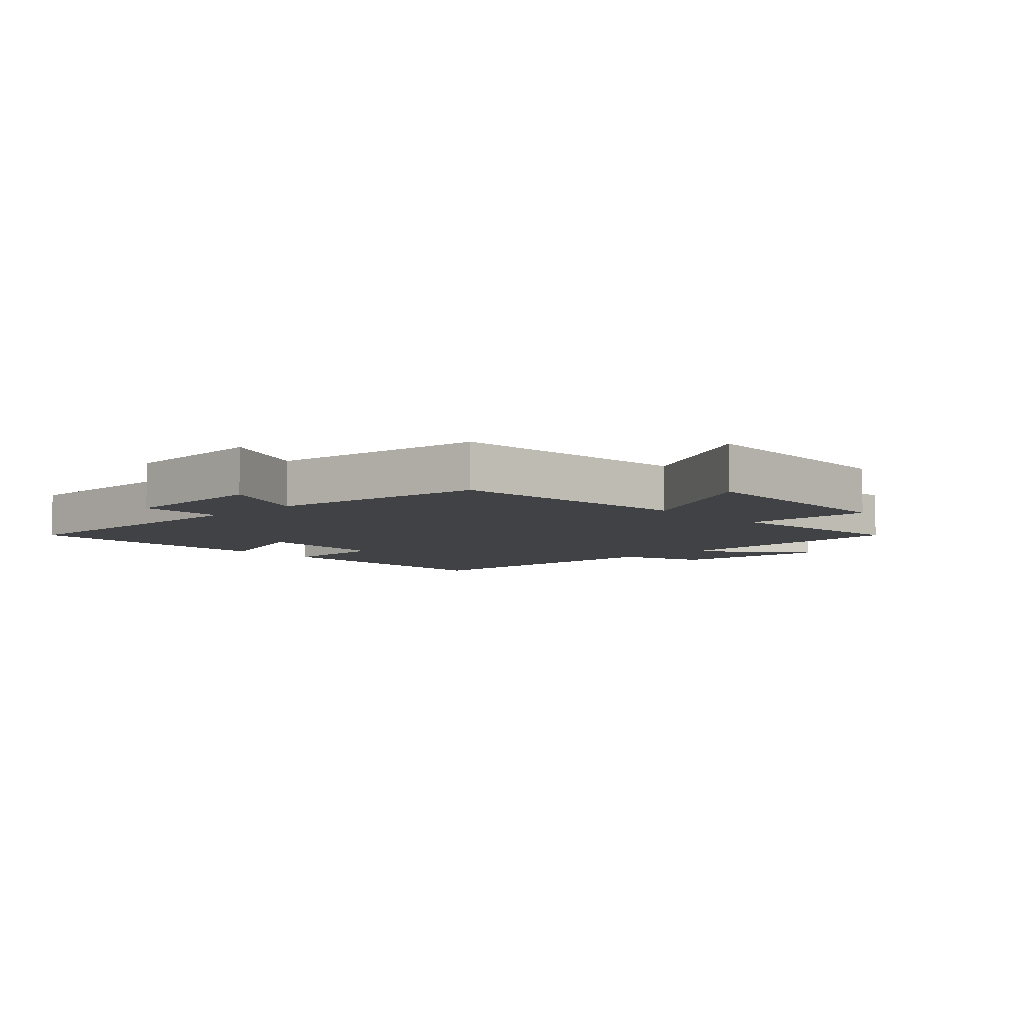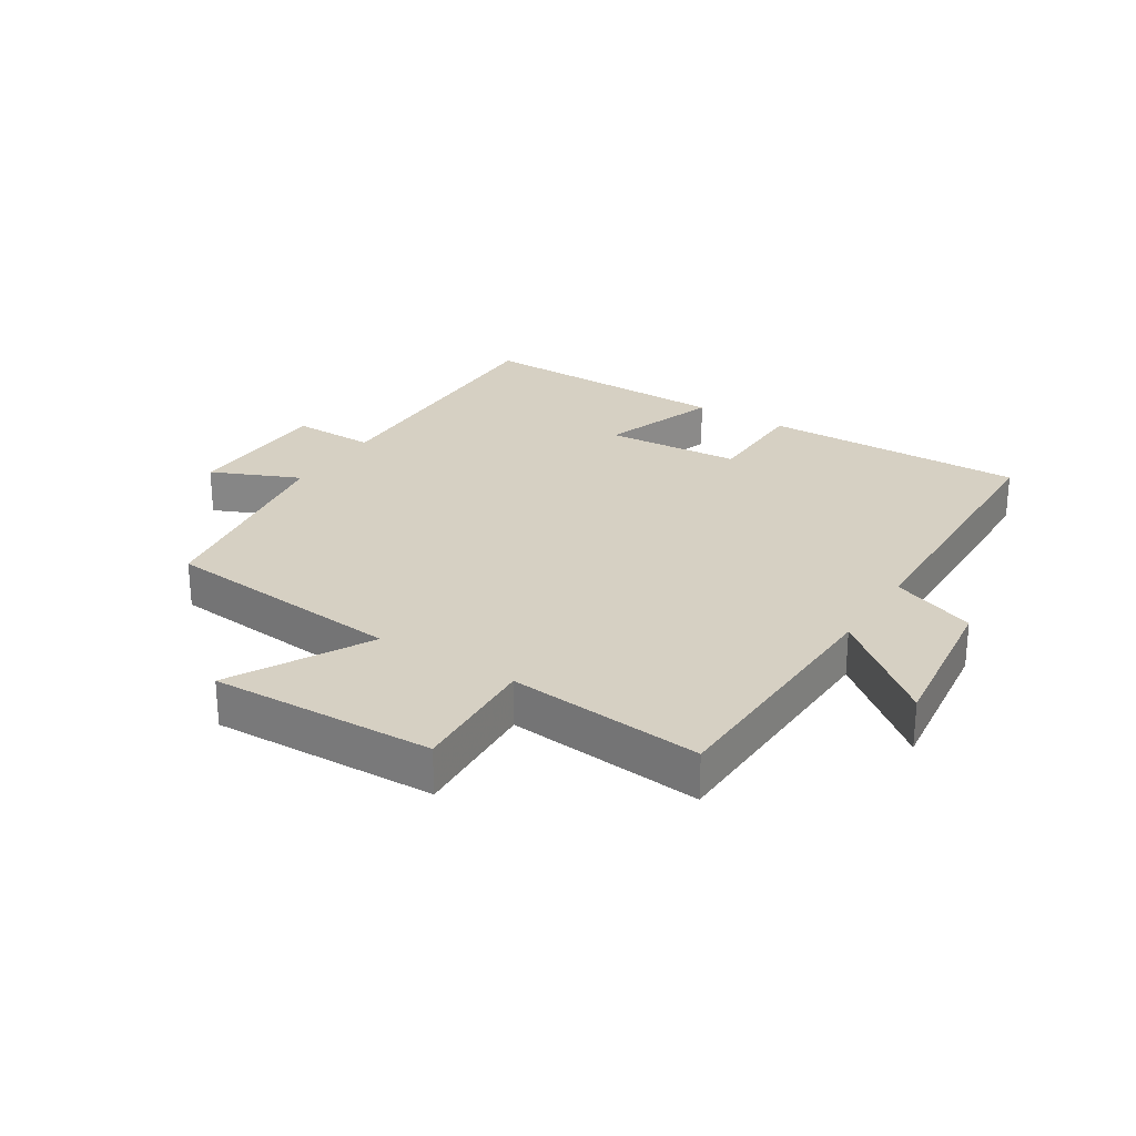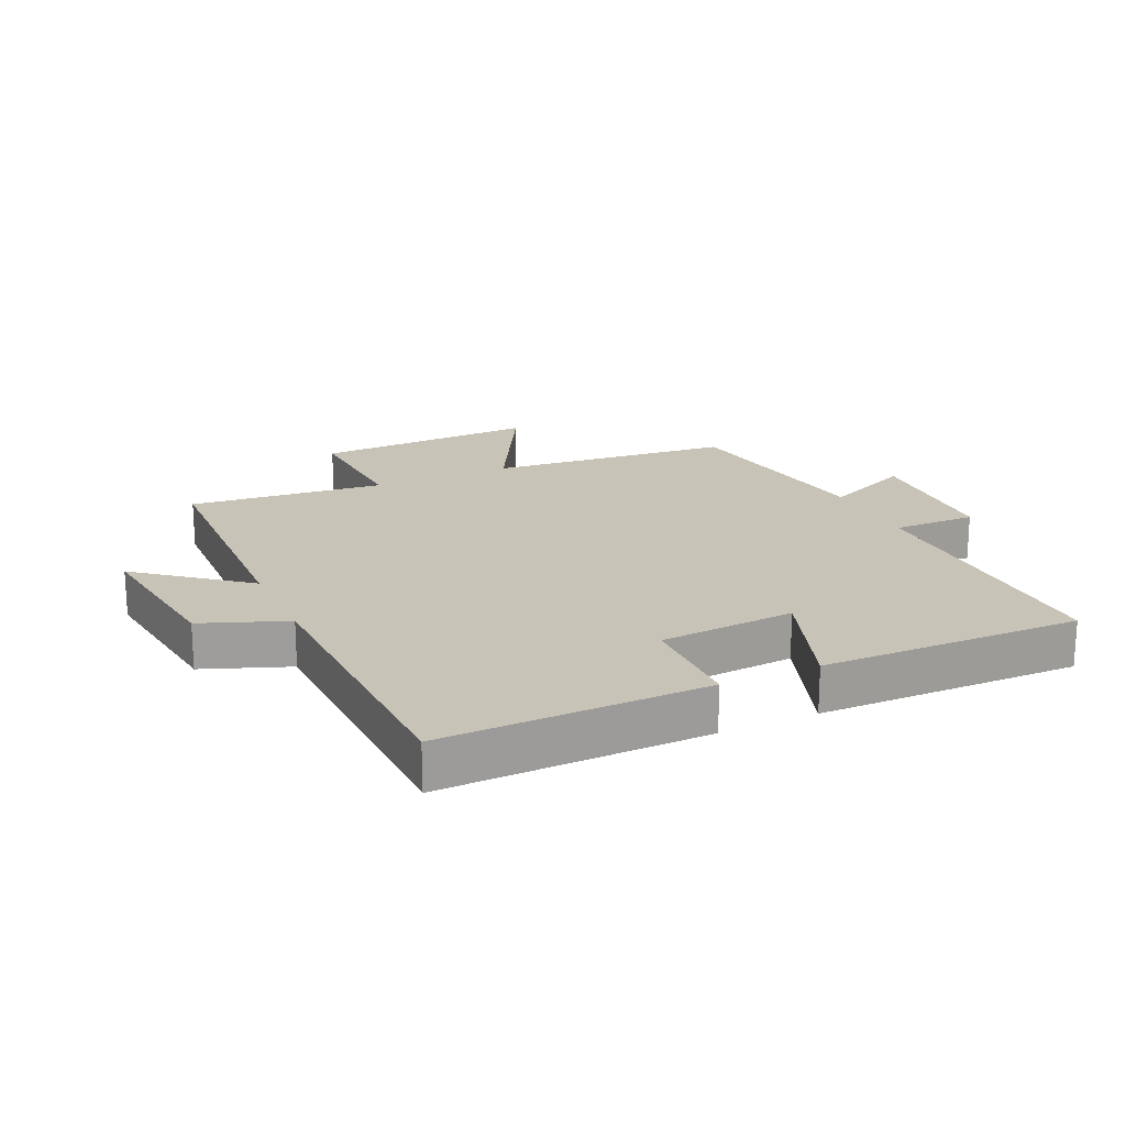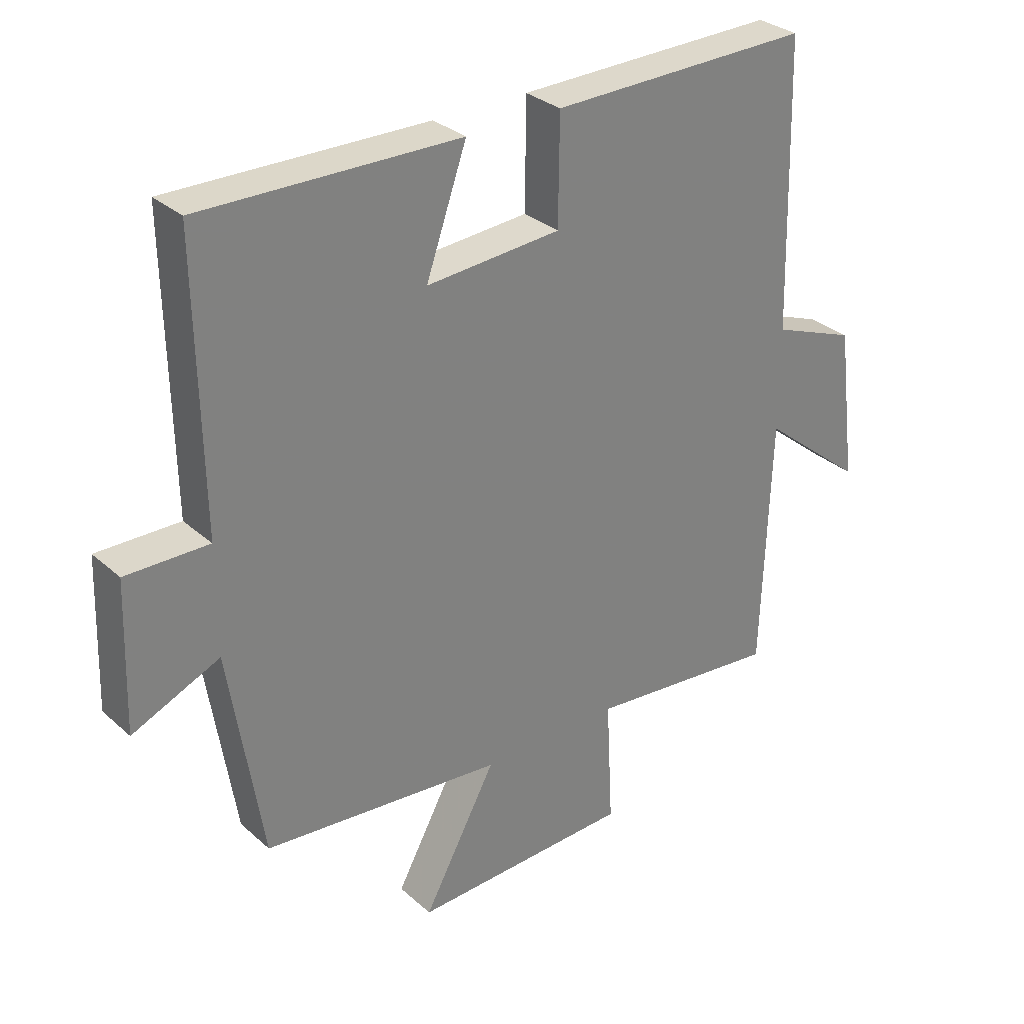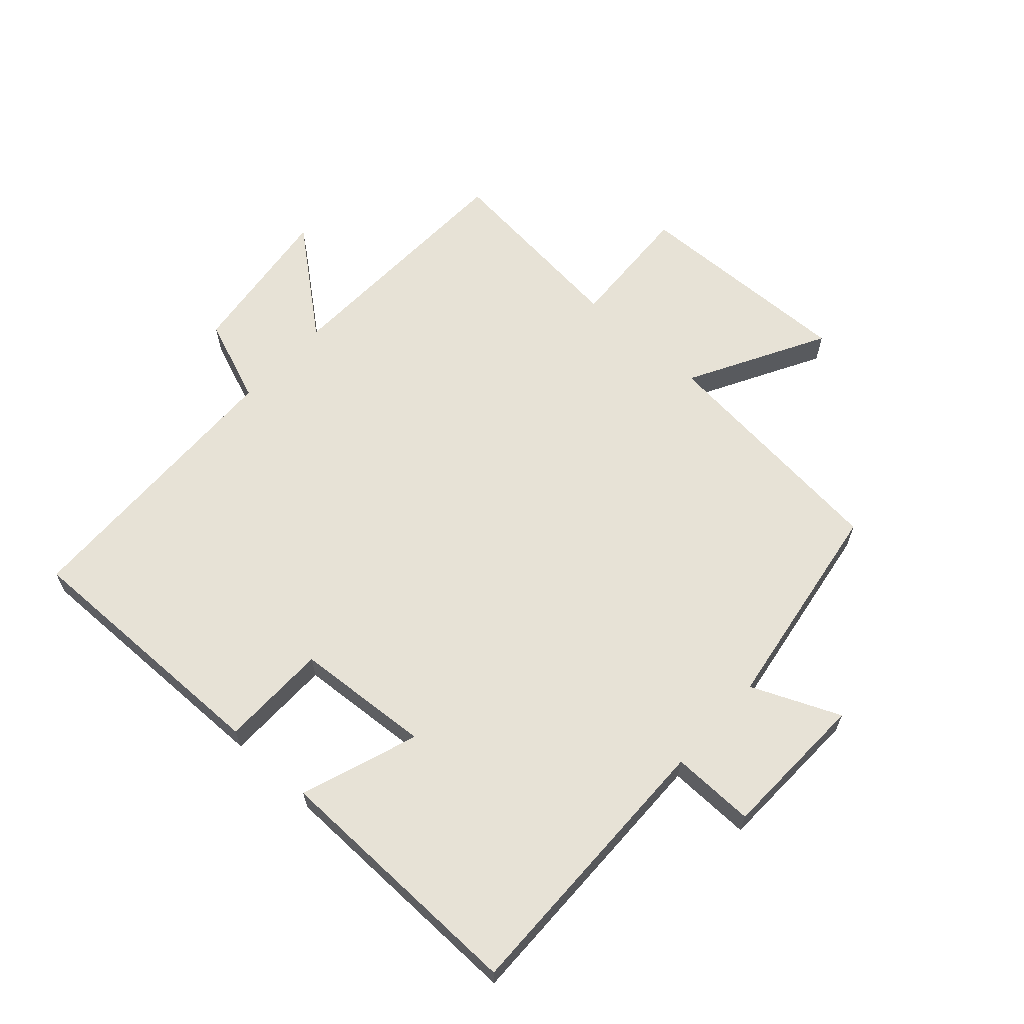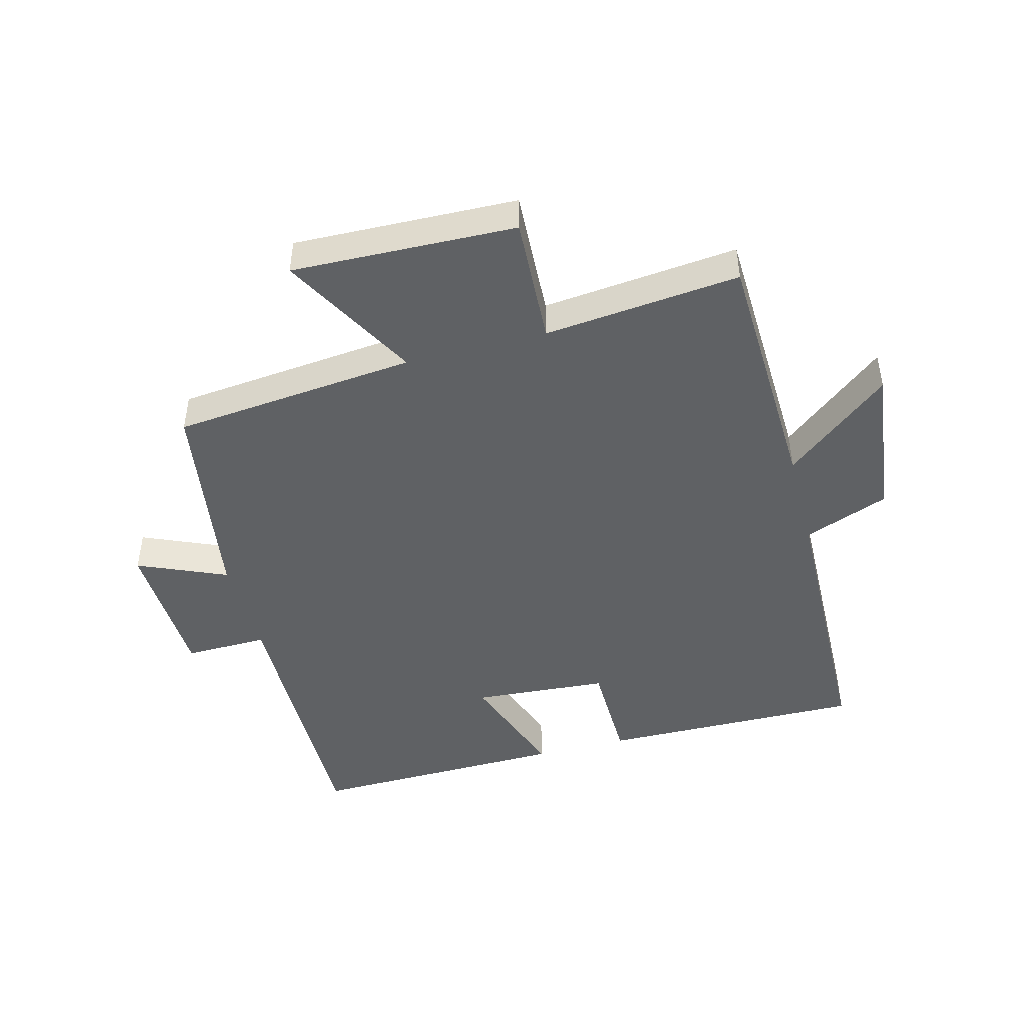
<metadata>
{"format":"obj","ext":"obj","renderer":"f3d","projection":"perspective","resolution":1024,"background":"white","views":[{"elev":-6.6,"azim":133.7,"up":"+Y"},{"elev":26.5,"azim":-147.7,"up":"+Y"},{"elev":19.7,"azim":-24.7,"up":"+Y"},{"elev":30.8,"azim":141.4,"up":"+Z"},{"elev":63.6,"azim":42.3,"up":"+Y"},{"elev":-46.0,"azim":-165.1,"up":"+Y"}]}
</metadata>
<code>
v -0.488 0.07 0.507
v -0.065 0.07 0.5
v -0.063 0.07 0.328
v 0.155 0.07 0.312
v 0.089 0.07 0.5
v 0.507 0.07 0.507
v 0.5 0.07 0.055
v 0.634 0.07 0.057
v 0.642 0.07 -0.181
v 0.5 0.07 -0.119
v 0.446 0.07 -0.462
v 0.055 0.07 -0.5
v 0.174 0.07 -0.719
v -0.184 0.07 -0.707
v -0.173 0.07 -0.5
v -0.486 0.07 -0.531
v -0.5 0.07 -0.123
v -0.668 0.07 -0.259
v -0.636 0.07 -0.007
v -0.5 0.07 0.045
v -0.488 0 0.507
v -0.065 0 0.5
v -0.063 0 0.328
v 0.155 0 0.312
v 0.089 0 0.5
v 0.507 0 0.507
v 0.5 0 0.055
v 0.634 0 0.057
v 0.642 0 -0.181
v 0.5 0 -0.119
v 0.446 0 -0.462
v 0.055 0 -0.5
v 0.174 0 -0.719
v -0.184 0 -0.707
v -0.173 0 -0.5
v -0.486 0 -0.531
v -0.5 0 -0.123
v -0.668 0 -0.259
v -0.636 0 -0.007
v -0.5 0 0.045
f 17 18 19 20
f 15 16 17 20
f 15 20 1 2
f 12 13 14 15
f 10 11 12 15
f 7 8 9 10
f 7 10 15
f 4 5 6 7
f 3 4 7 15
f 2 3 15
f 40 39 38 37
f 40 37 36 35
f 22 21 40 35
f 35 34 33 32
f 35 32 31 30
f 30 29 28 27
f 35 30 27
f 27 26 25 24
f 35 27 24 23
f 35 23 22
f 1 21 22 2
f 2 22 23 3
f 3 23 24 4
f 4 24 25 5
f 5 25 26 6
f 6 26 27 7
f 7 27 28 8
f 8 28 29 9
f 9 29 30 10
f 10 30 31 11
f 11 31 32 12
f 12 32 33 13
f 13 33 34 14
f 14 34 35 15
f 15 35 36 16
f 16 36 37 17
f 17 37 38 18
f 18 38 39 19
f 19 39 40 20
f 20 40 21 1

</code>
